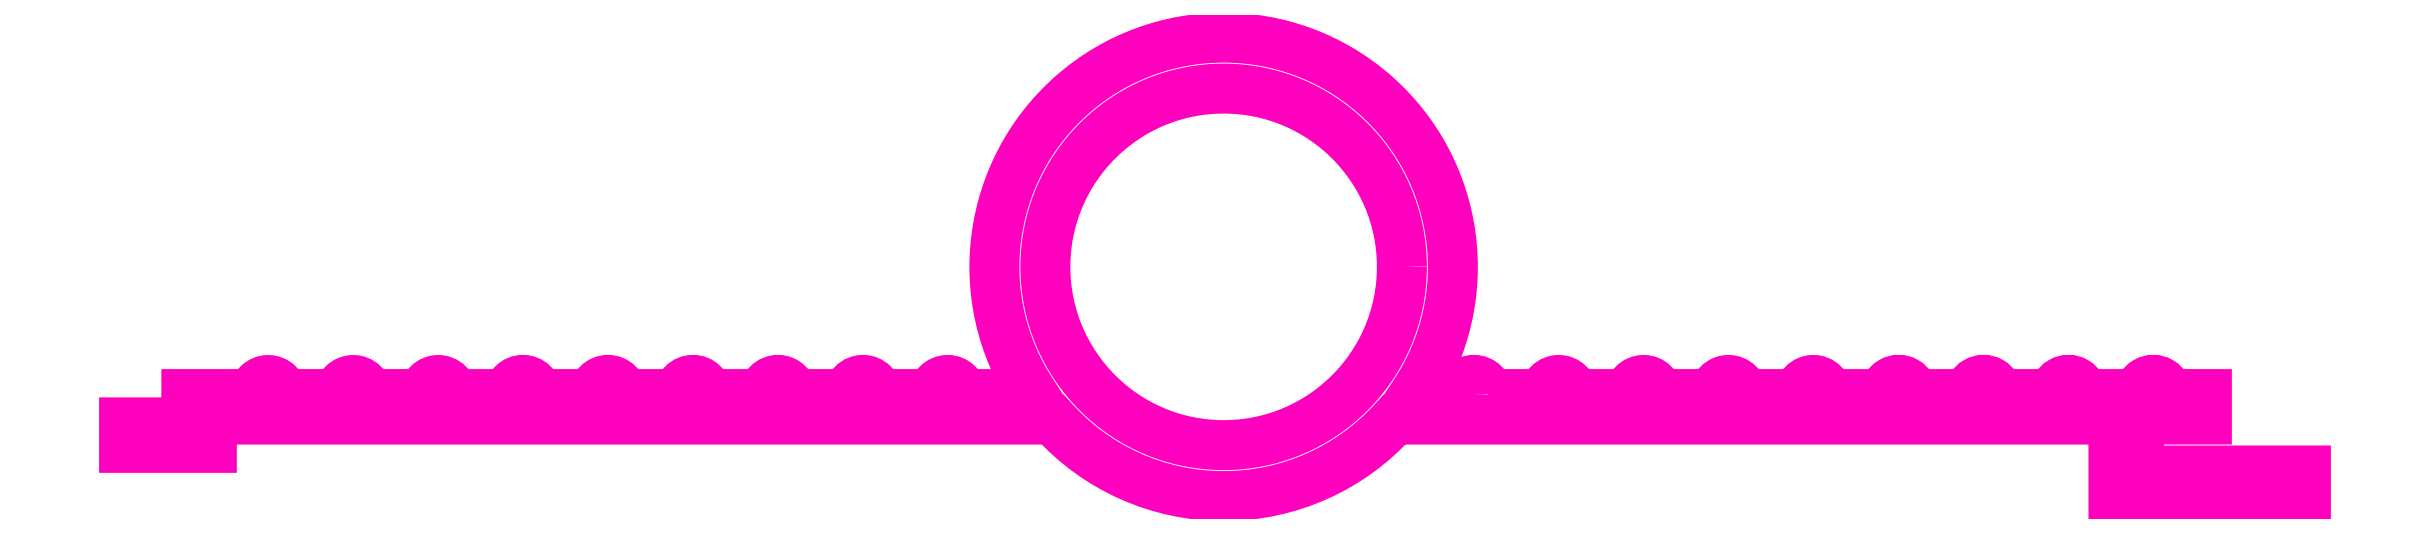
<metadata>
{"format":"dxf","ext":"dxf","renderer":"ezdxf+matplotlib","layout":"modelspace","background":"white","min_lineweight":24,"dpi":150}
</metadata>
<code>
0
SECTION
2
ENTITIES
0
TEXT
8
ANA
10
116.1
20
275.4
30
0
40
1.6
1

7
ROMANT
0
TEXT
8
ANA
10
127.5
20
64.01
30
0
40
2
1

7
ROMANT
0
INSERT
8
0
2
ANTETLIKAGIT
10
1038
20
89.14
30
0
0
TEXT
8
ANA
10
67.54
20
31.21
30
0
40
1.6
1

7
ROMANT
0
CIRCLE
8
ANA
10
159.4
20
239.7
30
0
40
6.3
0
POLYLINE
8
ANA
66
     1
10
0
20
0
30
0
70
     1
0
VERTEX
8
ANA
10
168.8
20
235.2
30
0
0
VERTEX
8
ANA
10
170.8
20
235.2
30
0
42
-0.9955
0
VERTEX
8
ANA
10
171.8
20
235.2
30
0
0
VERTEX
8
ANA
10
173.8
20
235.2
30
0
42
-0.9955
0
VERTEX
8
ANA
10
174.8
20
235.2
30
0
0
VERTEX
8
ANA
10
176.8
20
235.2
30
0
42
-0.9955
0
VERTEX
8
ANA
10
177.8
20
235.2
30
0
0
VERTEX
8
ANA
10
179.8
20
235.2
30
0
42
-0.9955
0
VERTEX
8
ANA
10
180.8
20
235.2
30
0
0
VERTEX
8
ANA
10
182.8
20
235.2
30
0
42
-1.006
0
VERTEX
8
ANA
10
183.8
20
235.2
30
0
0
VERTEX
8
ANA
10
185.8
20
235.2
30
0
42
-1.006
0
VERTEX
8
ANA
10
186.8
20
235.2
30
0
0
VERTEX
8
ANA
10
188.8
20
235.2
30
0
42
-1.006
0
VERTEX
8
ANA
10
189.8
20
235.2
30
0
0
VERTEX
8
ANA
10
191.8
20
235.2
30
0
42
-1.006
0
VERTEX
8
ANA
10
192.8
20
235.2
30
0
0
VERTEX
8
ANA
10
194.2
20
235.2
30
0
0
VERTEX
8
ANA
10
194.2
20
234.3
30
0
0
VERTEX
8
ANA
10
191.8
20
234.3
30
0
0
VERTEX
8
ANA
10
191.8
20
232.5
30
0
0
VERTEX
8
ANA
10
197.7
20
232.5
30
0
0
VERTEX
8
ANA
10
197.7
20
231.6
30
0
0
VERTEX
8
ANA
10
190.9
20
231.6
30
0
0
VERTEX
8
ANA
10
190.9
20
234.3
30
0
0
VERTEX
8
ANA
10
165.5
20
234.3
30
0
42
-0.4476
0
VERTEX
8
ANA
10
153.4
20
234.3
30
0
0
VERTEX
8
ANA
10
123.7
20
234.3
30
0
0
VERTEX
8
ANA
10
123.7
20
233.3
30
0
0
VERTEX
8
ANA
10
120.6
20
233.3
30
0
0
VERTEX
8
ANA
10
120.6
20
234.2
30
0
0
VERTEX
8
ANA
10
122.8
20
234.2
30
0
0
VERTEX
8
ANA
10
122.8
20
235.2
30
0
0
VERTEX
8
ANA
10
125.2
20
235.2
30
0
42
-0.9913
0
VERTEX
8
ANA
10
126.2
20
235.2
30
0
0
VERTEX
8
ANA
10
128.2
20
235.2
30
0
42
-0.9913
0
VERTEX
8
ANA
10
129.2
20
235.2
30
0
0
VERTEX
8
ANA
10
131.2
20
235.2
30
0
42
-0.9913
0
VERTEX
8
ANA
10
132.2
20
235.2
30
0
0
VERTEX
8
ANA
10
134.2
20
235.2
30
0
42
-0.9995
0
VERTEX
8
ANA
10
135.2
20
235.2
30
0
0
VERTEX
8
ANA
10
137.2
20
235.2
30
0
42
-0.9995
0
VERTEX
8
ANA
10
138.2
20
235.2
30
0
0
VERTEX
8
ANA
10
140.2
20
235.2
30
0
42
-0.9995
0
VERTEX
8
ANA
10
141.2
20
235.2
30
0
0
VERTEX
8
ANA
10
143.2
20
235.2
30
0
42
-0.9995
0
VERTEX
8
ANA
10
144.2
20
235.2
30
0
0
VERTEX
8
ANA
10
146.2
20
235.2
30
0
42
-0.9995
0
VERTEX
8
ANA
10
147.2
20
235.2
30
0
0
VERTEX
8
ANA
10
149.2
20
235.2
30
0
42
-0.9958
0
VERTEX
8
ANA
10
150.2
20
235.2
30
0
0
VERTEX
8
ANA
10
152.7
20
235.2
30
0
42
-1.869
0
VERTEX
8
ANA
10
166.2
20
235.2
30
0
0
VERTEX
8
ANA
10
167.8
20
235.2
30
0
42
-0.9991
0
SEQEND
8
ANA
0
ENDSEC
0
EOF

</code>
